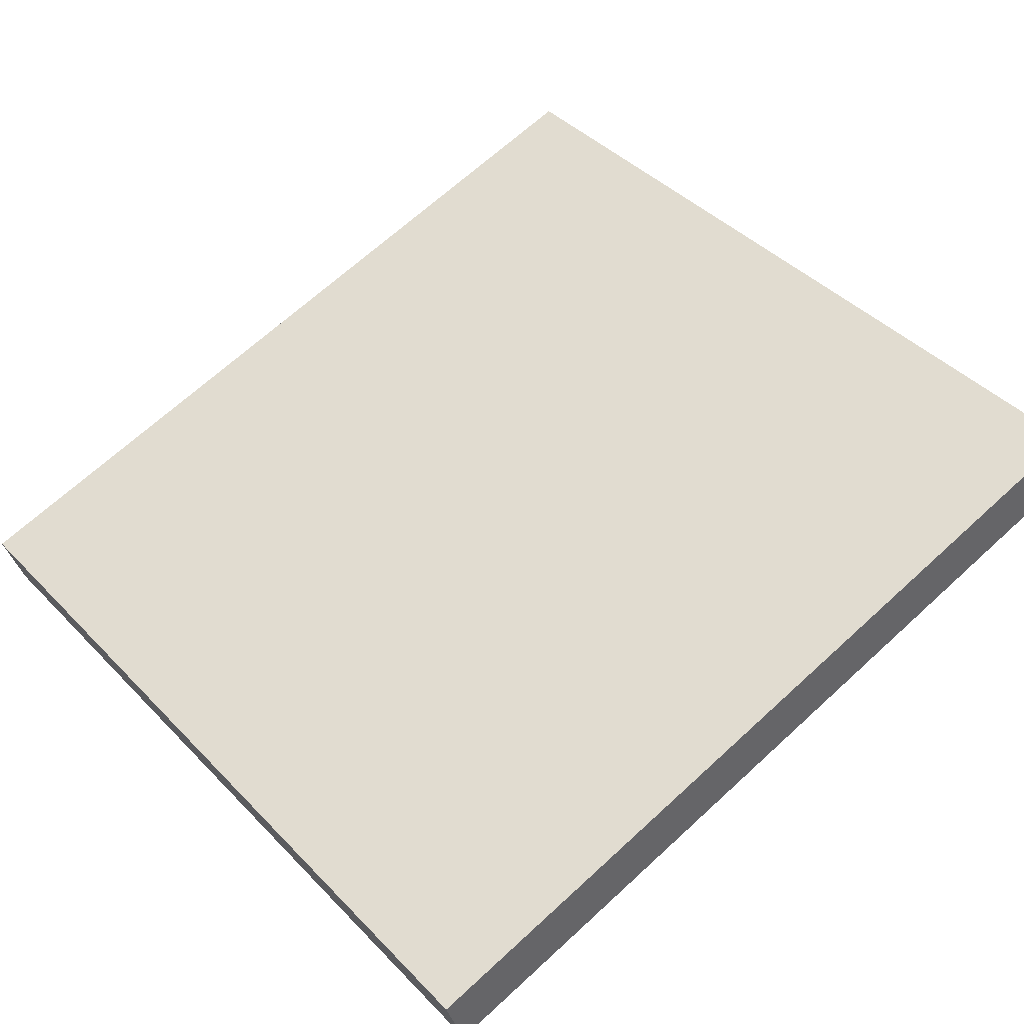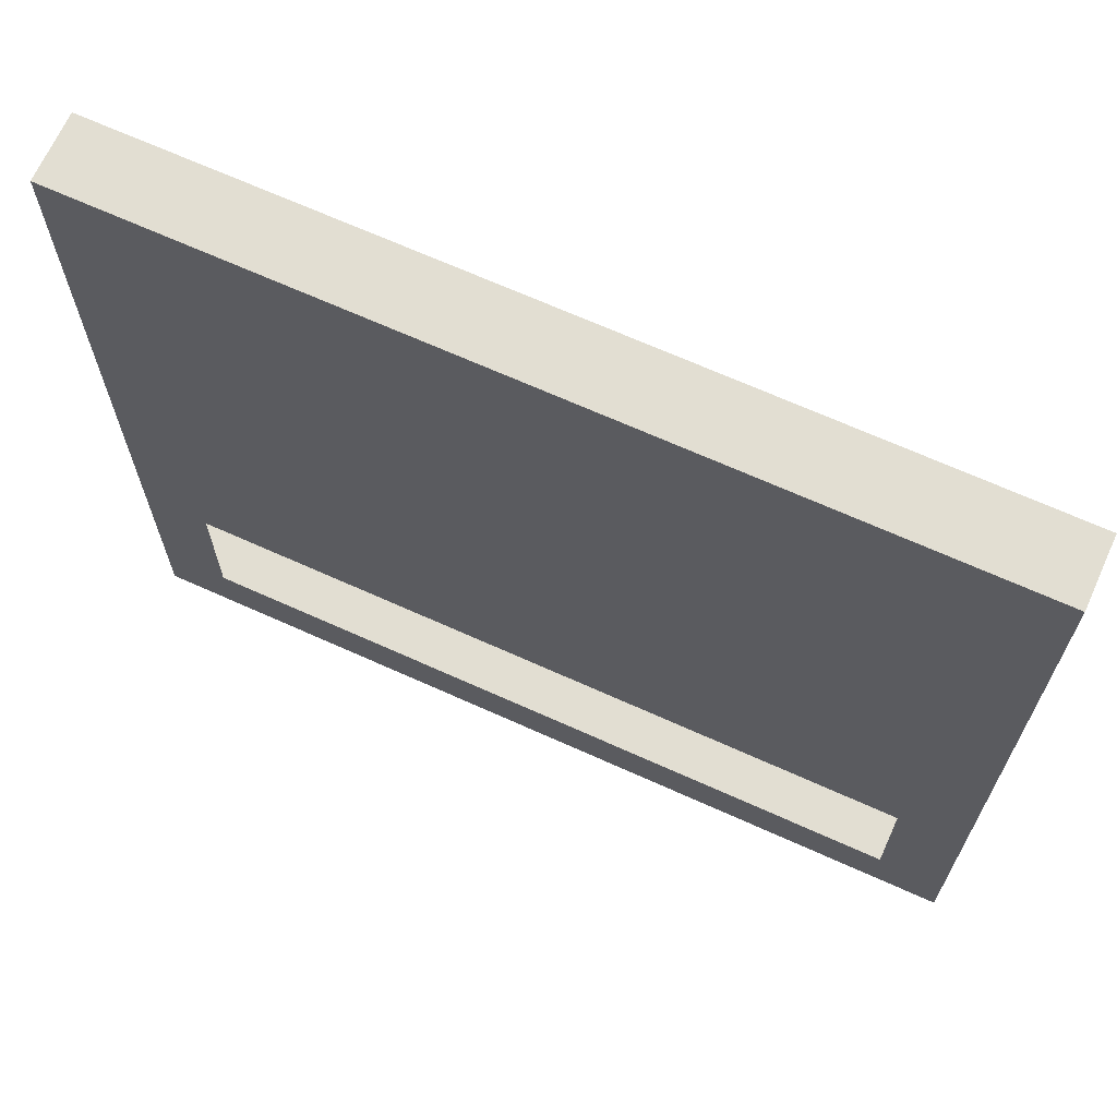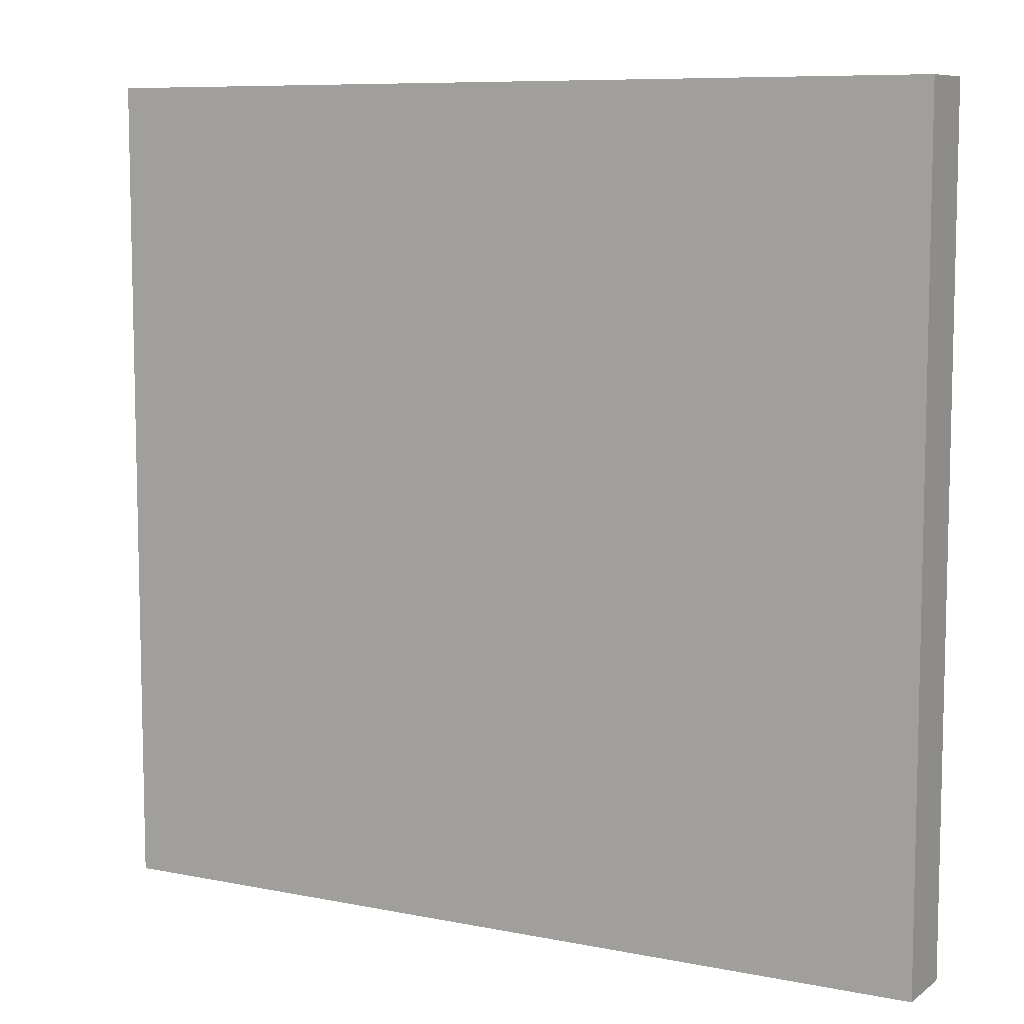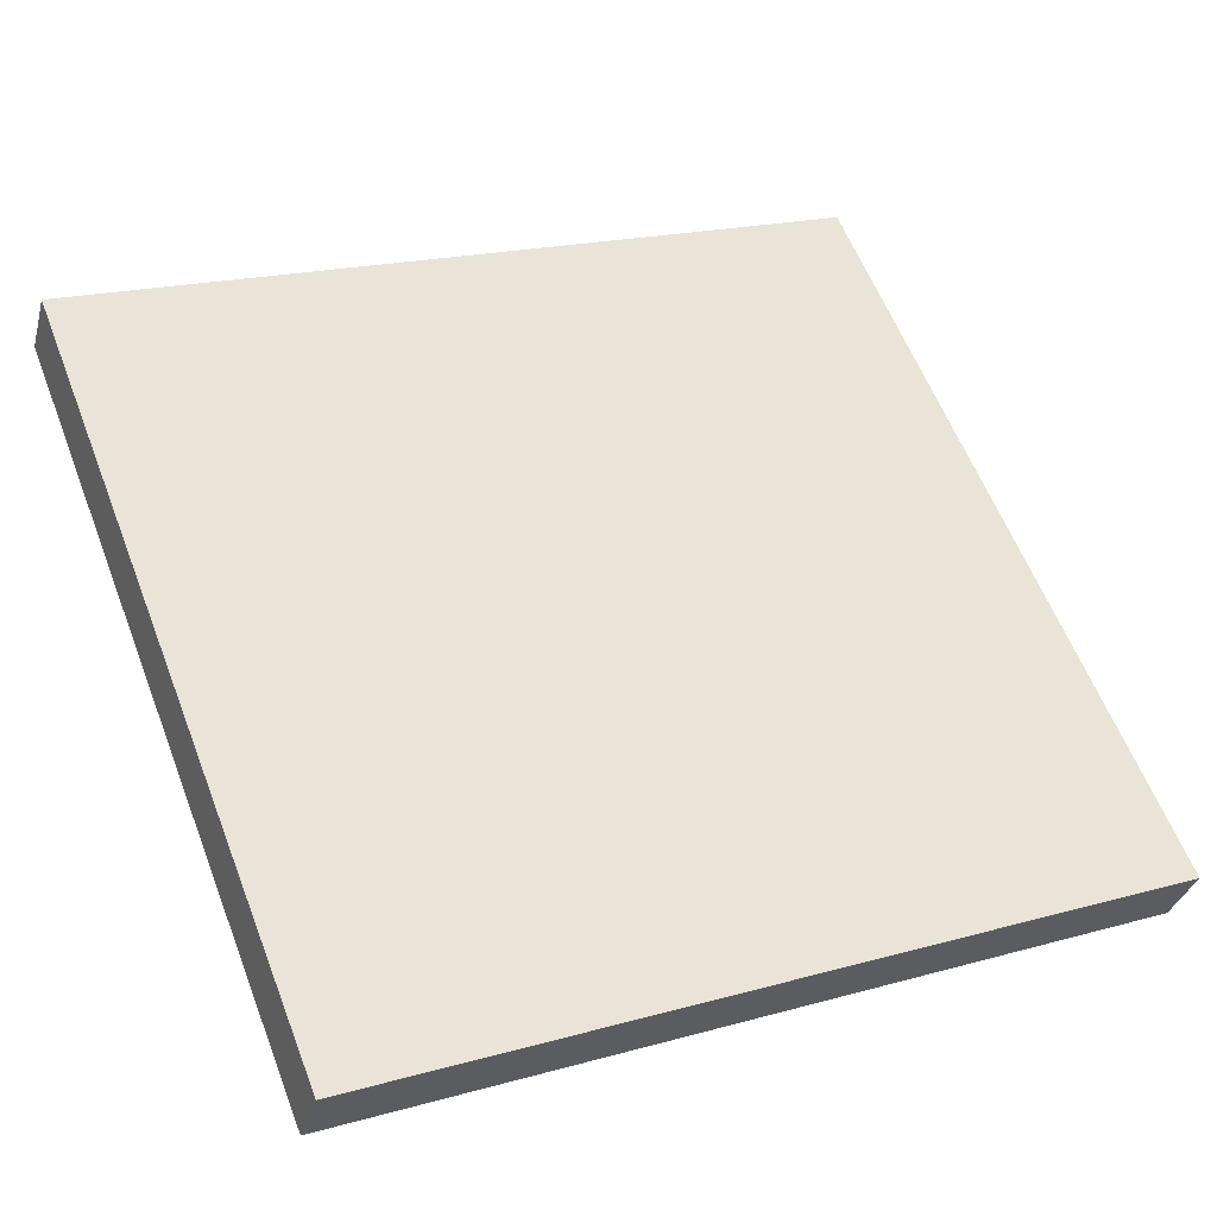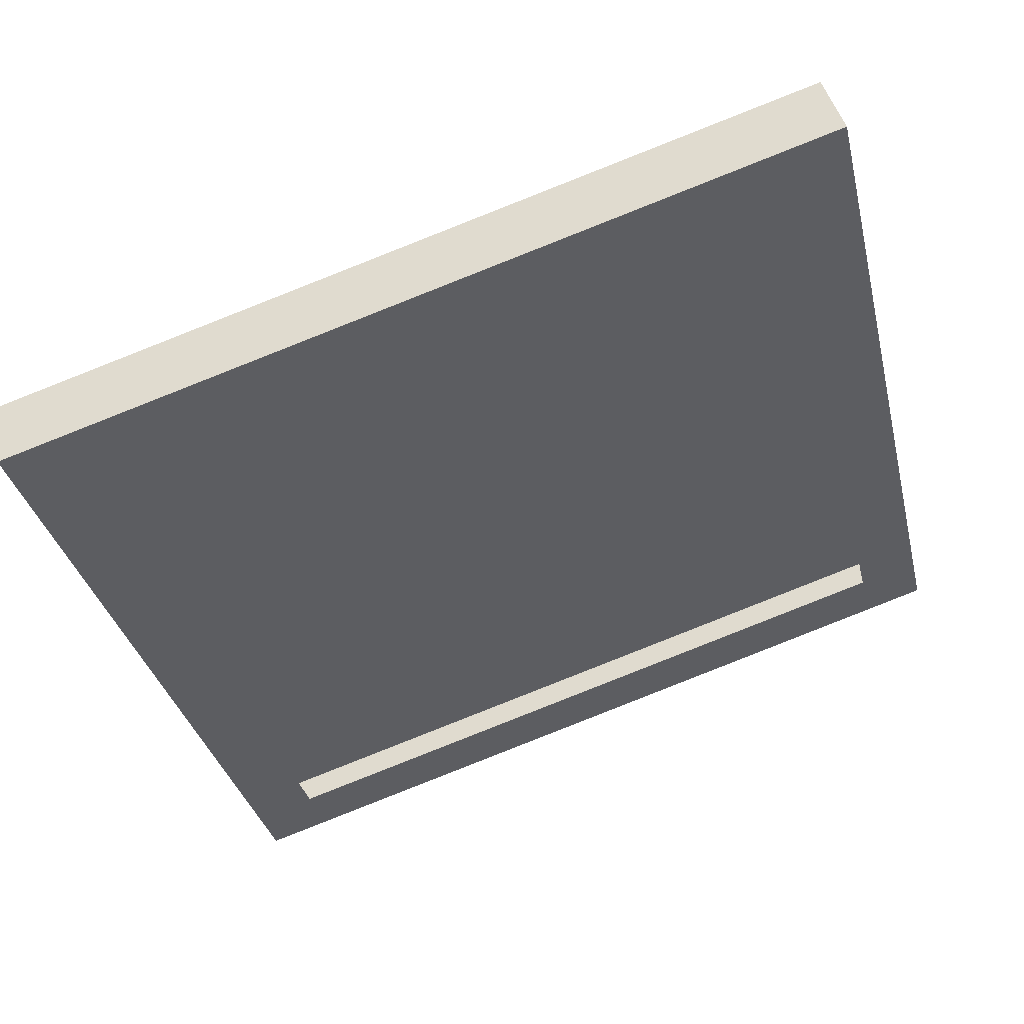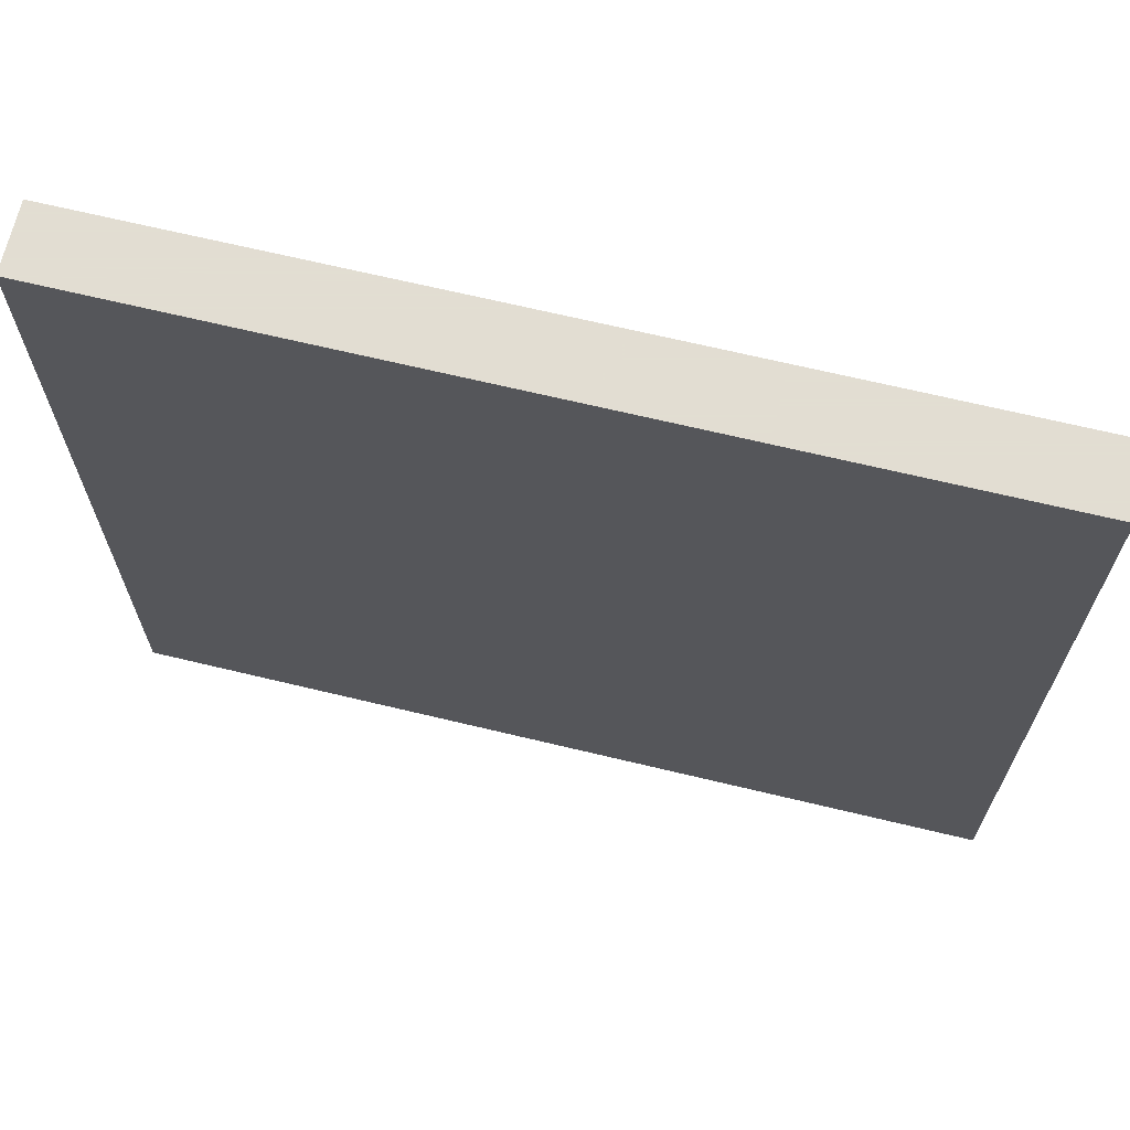
<metadata>
{"format":"obj","ext":"obj","renderer":"f3d","projection":"perspective","resolution":1024,"background":"white","views":[{"elev":42.4,"azim":140.3,"up":"+Y"},{"elev":68.0,"azim":7.4,"up":"+Z"},{"elev":8.3,"azim":12.1,"up":"+Z"},{"elev":60.0,"azim":-21.2,"up":"+Y"},{"elev":-35.0,"azim":-166.6,"up":"+Y"},{"elev":68.1,"azim":176.6,"up":"+Z"}]}
</metadata>
<code>
o Roof_Cube.001
v 8.644 10.85 -9.082
v 8.644 10.85 7.688
v -8.126 15.95 7.688
v -8.126 15.95 -9.082
v 10.16 10.39 -10.6
v 10.16 10.39 9.208
v -9.647 16.42 9.208
v -9.647 16.42 -10.6
v 10.63 11.94 -10.6
v 10.63 11.94 9.208
v -9.176 17.96 9.208
v -9.176 17.96 -10.6
v -2.896 14.36 -9.082
v -2.896 14.36 7.688
v -3.468 14.54 -10.6
v -3.468 14.54 9.208
v -2.998 16.08 -10.6
v -2.998 16.08 9.208
v 2.733 12.65 -9.082
v 2.733 12.65 7.688
v 3.181 12.52 -10.6
v 3.181 12.52 9.208
v 3.651 14.06 -10.6
v 3.651 14.06 9.208
v 8.644 10.85 0.6558
v -8.126 15.95 0.6558
v 10.16 10.39 0.9011
v -9.647 16.42 0.9011
v 10.63 11.94 0.9011
v -9.176 17.96 0.9011
v -2.998 16.08 0.9011
v 3.651 14.06 0.9011
v -8.126 15.95 -3.471
v -9.647 16.42 -3.974
v -9.176 17.96 -3.974
v 8.644 10.85 -3.471
v 10.16 10.39 -3.974
v 10.63 11.94 -3.974
v -2.998 16.08 -3.974
v 3.651 14.06 -3.974
f 20 2 6 22
f 28 7 11 30
f 13 4 8 15
f 36 1 5 37
f 26 3 7 28
f 31 30 11 18
f 22 6 10 24
f 15 8 12 17
f 37 5 9 38
f 3 14 16 7
f 19 13 15 21
f 32 31 18 24
f 7 16 18 11
f 21 15 17 23
f 14 20 22 16
f 16 22 24 18
f 1 19 21 5
f 29 32 24 10
f 5 21 23 9
f 34 28 30 35
f 2 25 27 6
f 33 26 28 34
f 39 35 30 31
f 6 27 29 10
f 40 39 31 32
f 38 40 32 29
f 25 36 37 27
f 27 37 38 29
f 8 34 35 12
f 4 33 34 8
f 17 12 35 39
f 23 17 39 40
f 9 23 40 38

</code>
